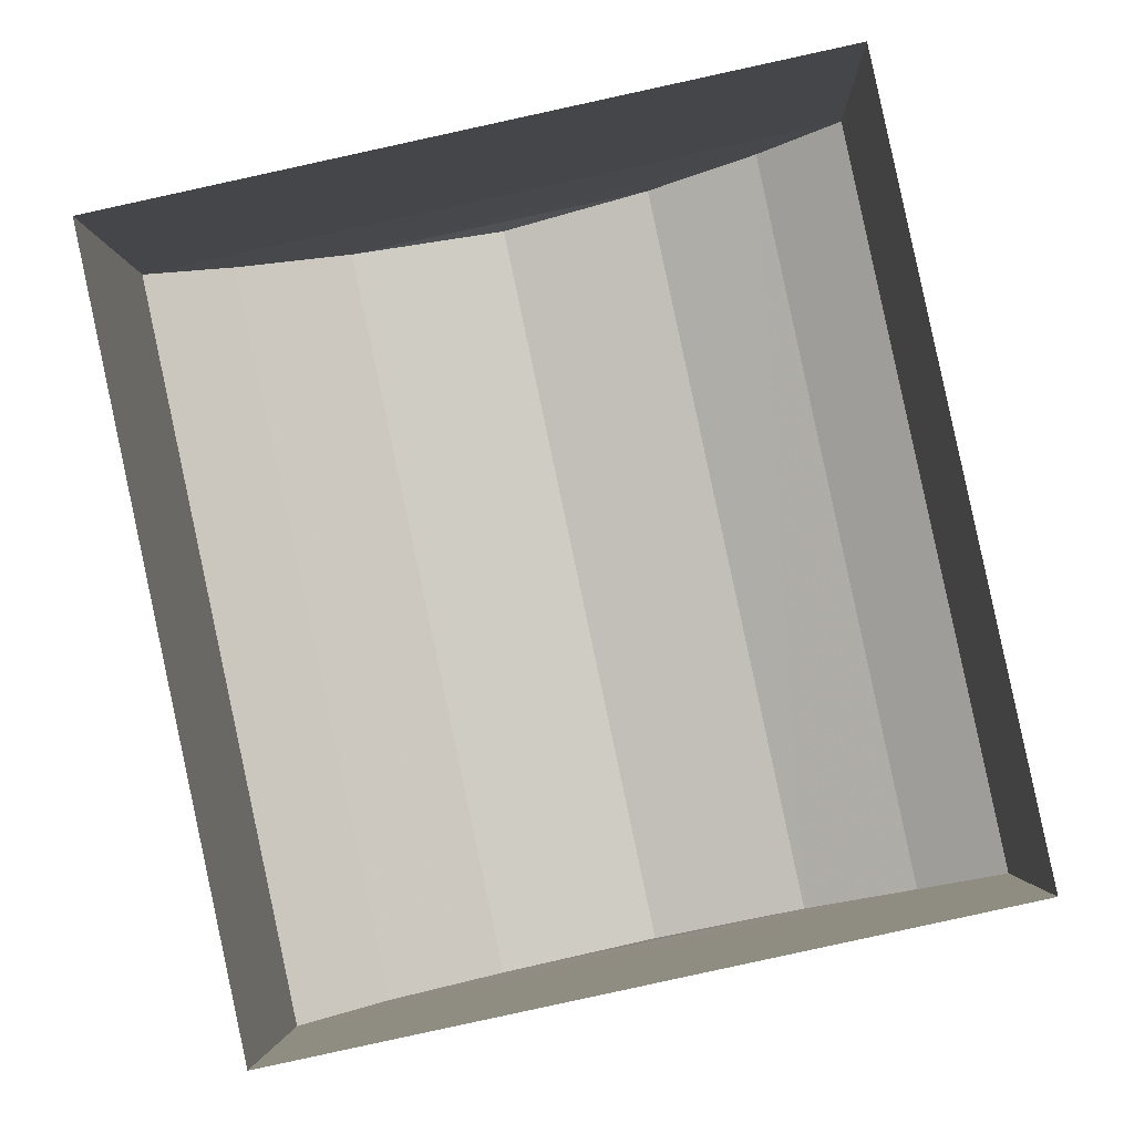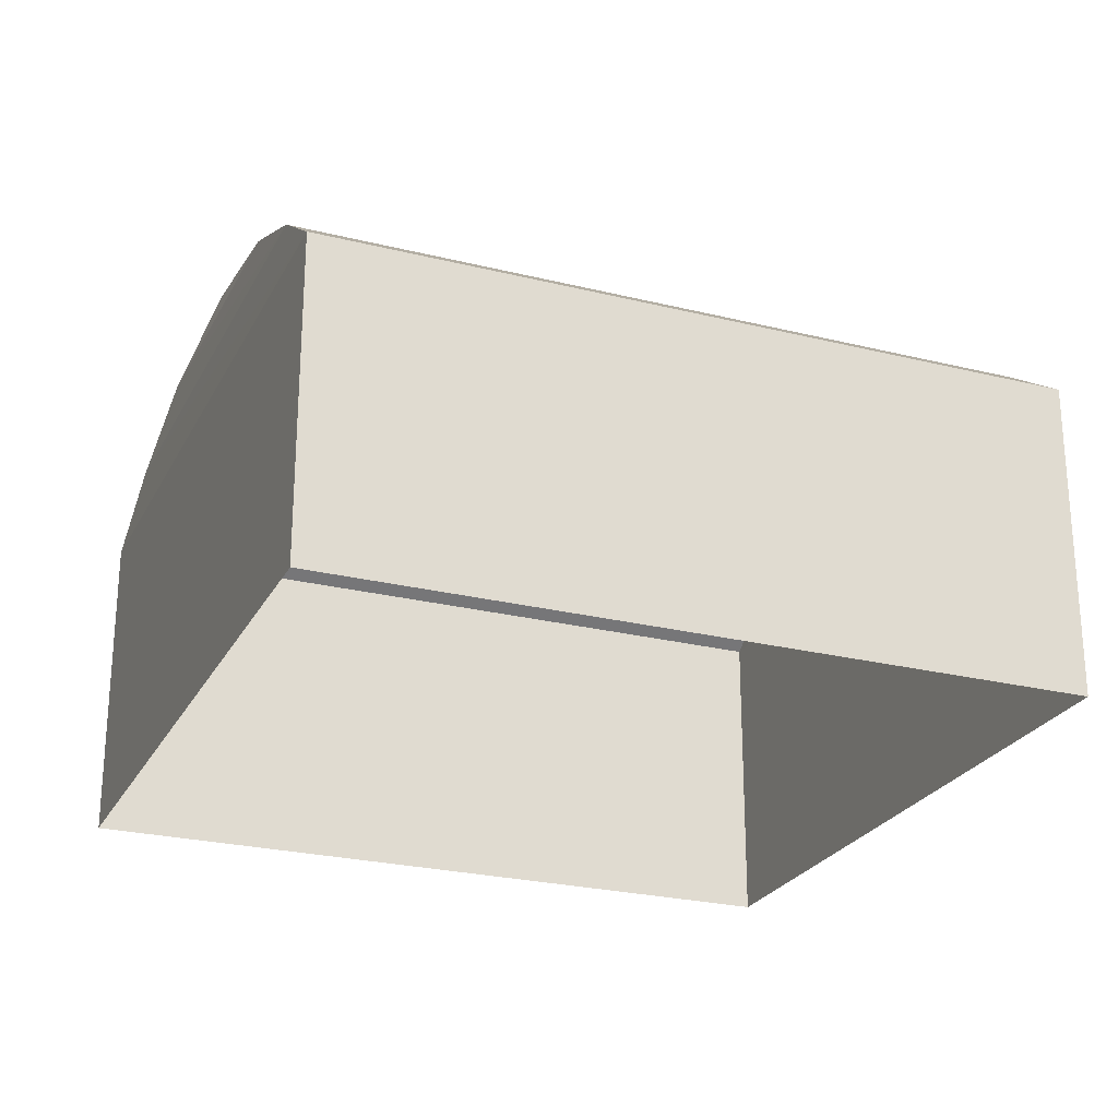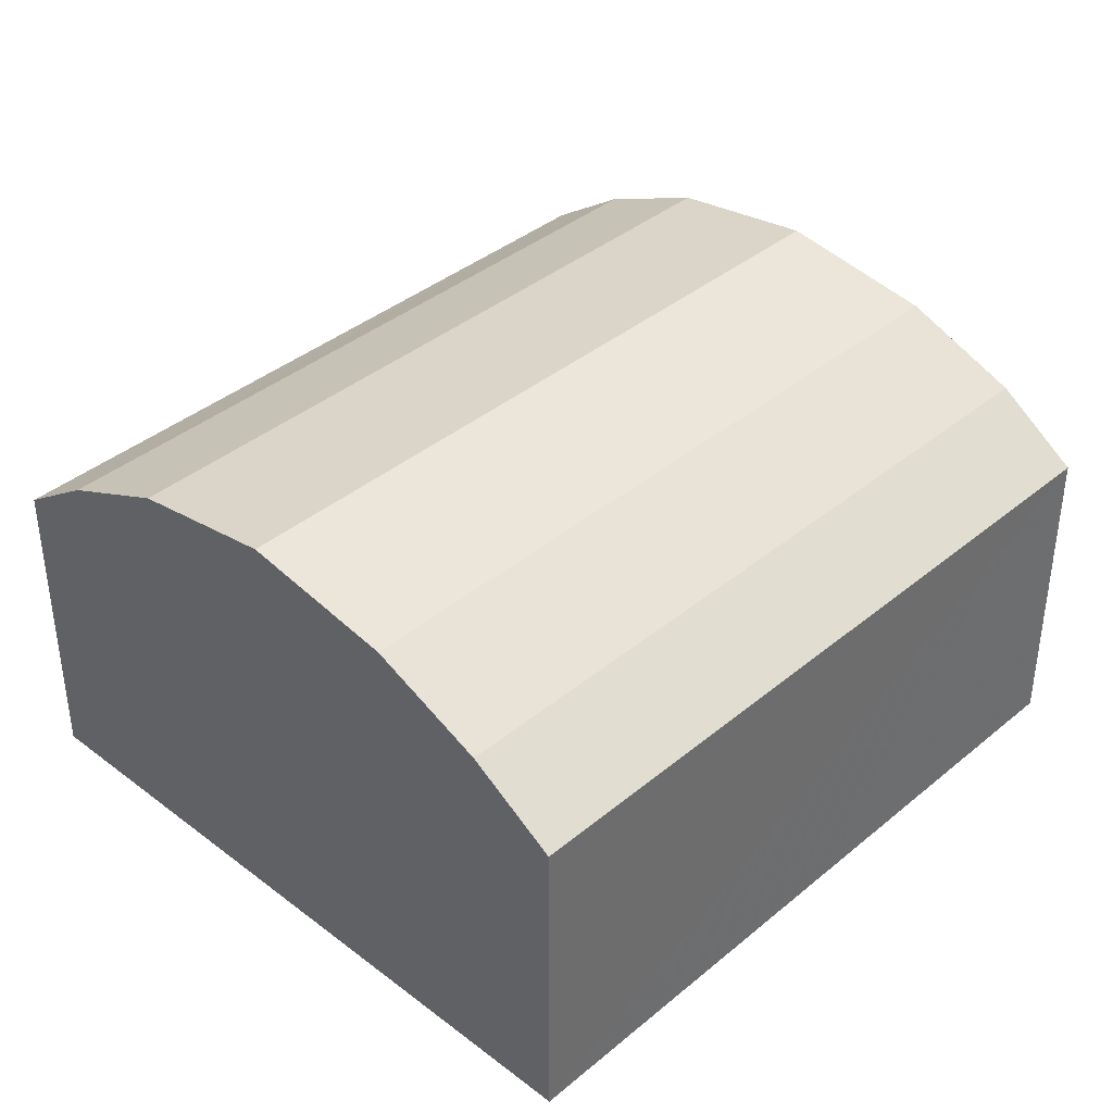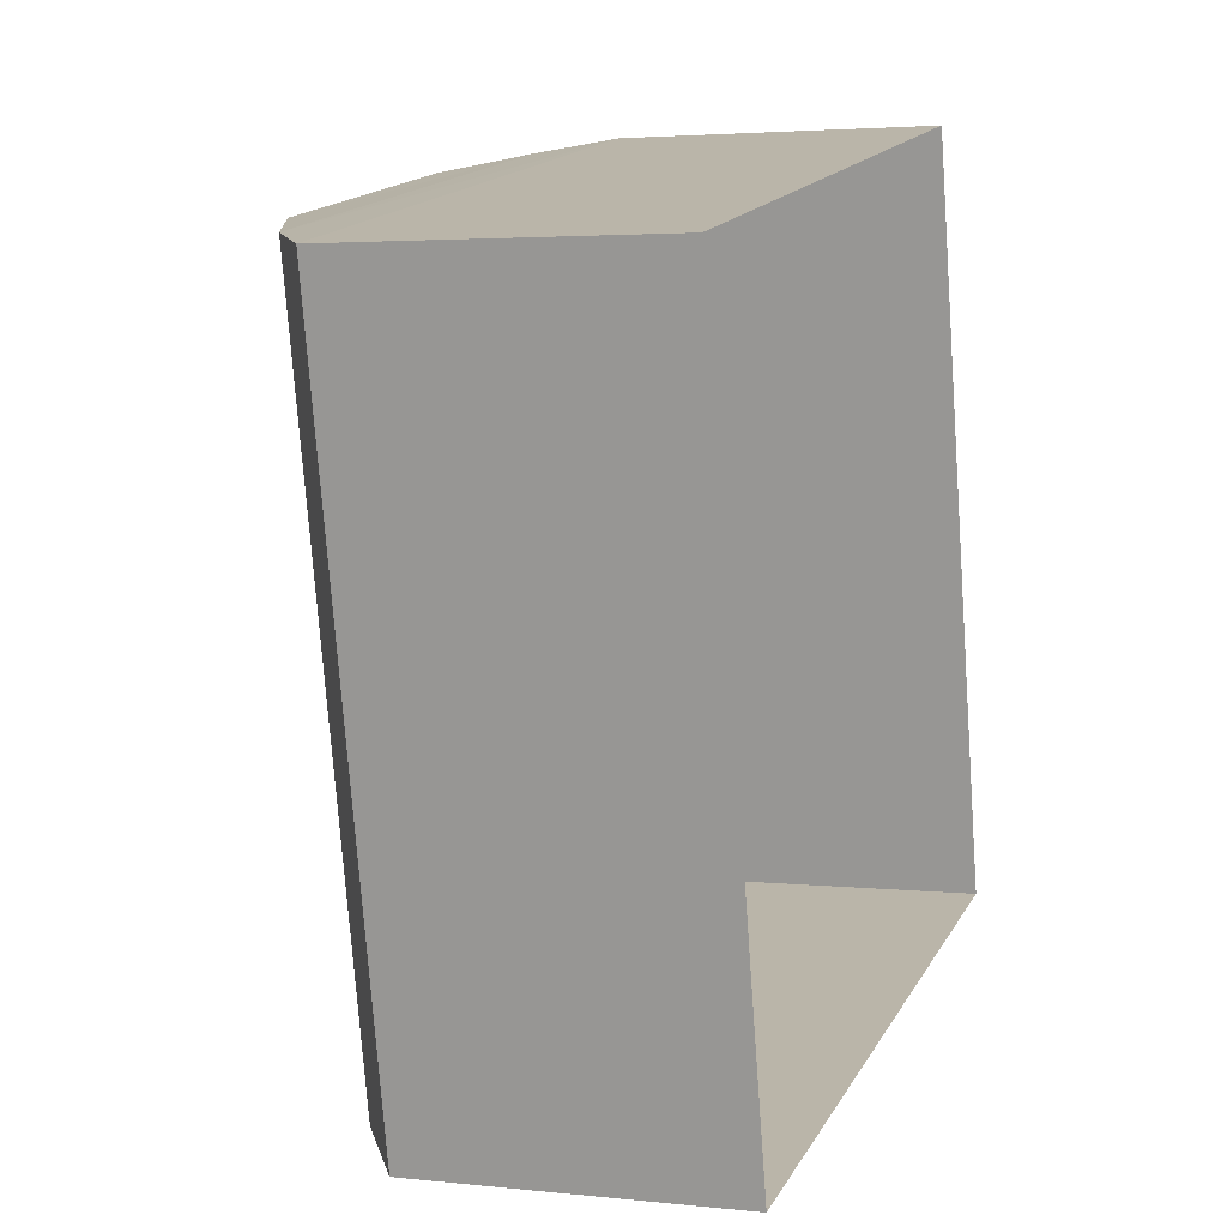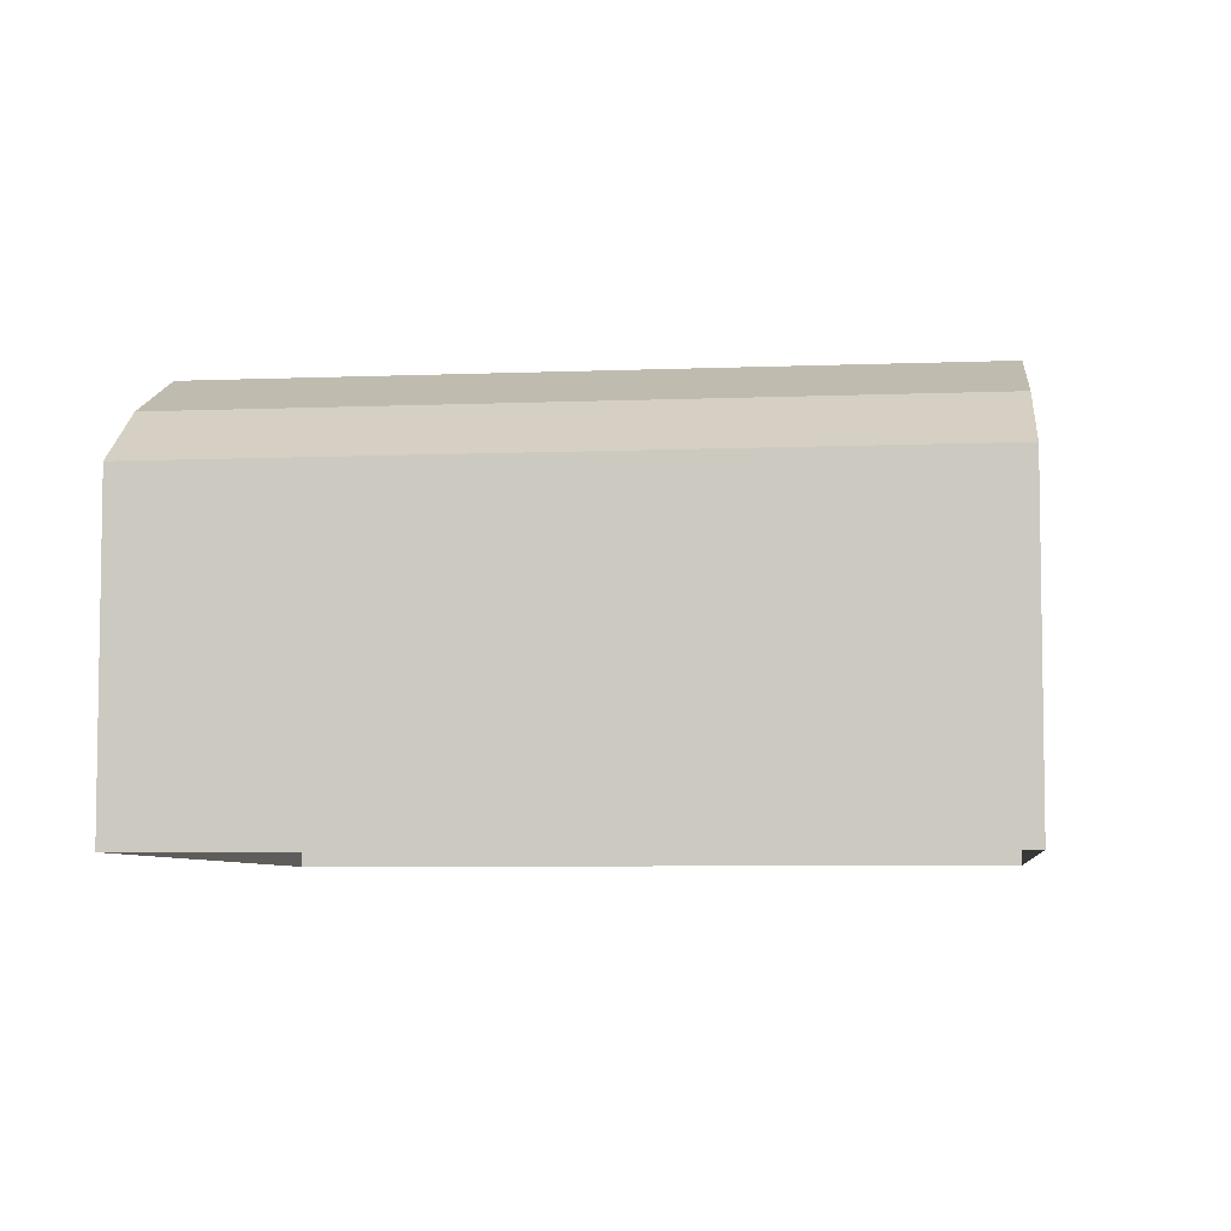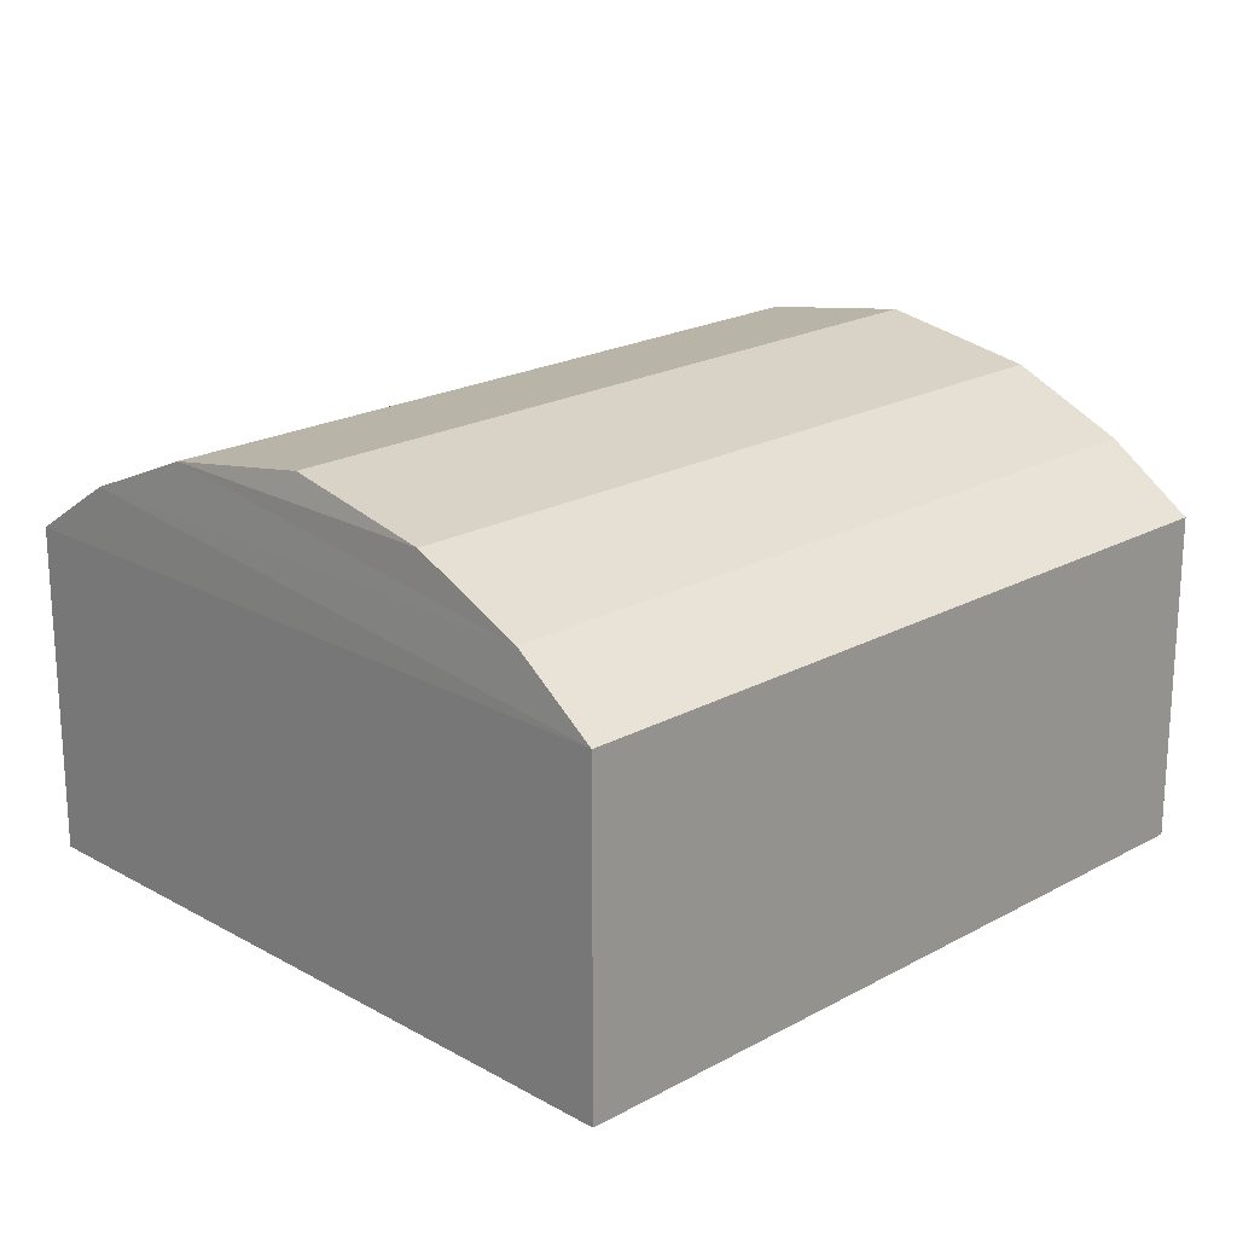
<metadata>
{"format":"obj","ext":"obj","renderer":"f3d","projection":"perspective","resolution":1024,"background":"white","views":[{"elev":-3.0,"azim":-178.2,"up":"+Y"},{"elev":-24.8,"azim":-124.1,"up":"+Z"},{"elev":38.7,"azim":31.8,"up":"+Z"},{"elev":3.1,"azim":110.4,"up":"+Y"},{"elev":-6.2,"azim":84.9,"up":"+Z"},{"elev":20.7,"azim":-146.7,"up":"+Z"}]}
</metadata>
<code>
v -8.933e+04 -9.962e+04 5.692
v -8.934e+04 -9.962e+04 5.693
v -8.934e+04 -9.962e+04 5.692
v -8.933e+04 -9.962e+04 5.692
v -8.933e+04 -9.962e+04 8.602
v -8.933e+04 -9.962e+04 8.435
v -8.934e+04 -9.962e+04 8.436
v -8.934e+04 -9.962e+04 8.602
v -8.933e+04 -9.962e+04 8.436
v -8.933e+04 -9.962e+04 8.121
v -8.933e+04 -9.962e+04 8.121
v -8.934e+04 -9.962e+04 8.121
v -8.934e+04 -9.962e+04 8.436
v -8.934e+04 -9.962e+04 7.752
v -8.934e+04 -9.962e+04 8.122
v -8.933e+04 -9.962e+04 7.752
v -8.933e+04 -9.962e+04 7.751
v -8.934e+04 -9.962e+04 7.752
f 1 2 3
f 4 1 3
f 5 6 7
f 5 7 8
f 6 9 10
f 9 11 10
f 7 12 13
f 12 14 15
f 11 16 17
f 5 8 6
f 10 11 17
f 12 7 6
f 10 12 6
f 14 12 10
f 17 14 10
f 8 9 6
f 15 14 18
f 8 7 13
f 8 13 9
f 9 15 11
f 9 13 15
f 11 18 16
f 11 15 18
f 13 12 15
f 18 3 2
f 18 14 3
f 17 1 4
f 17 16 1
f 18 2 1
f 16 18 1
f 17 4 3
f 14 17 3

</code>
